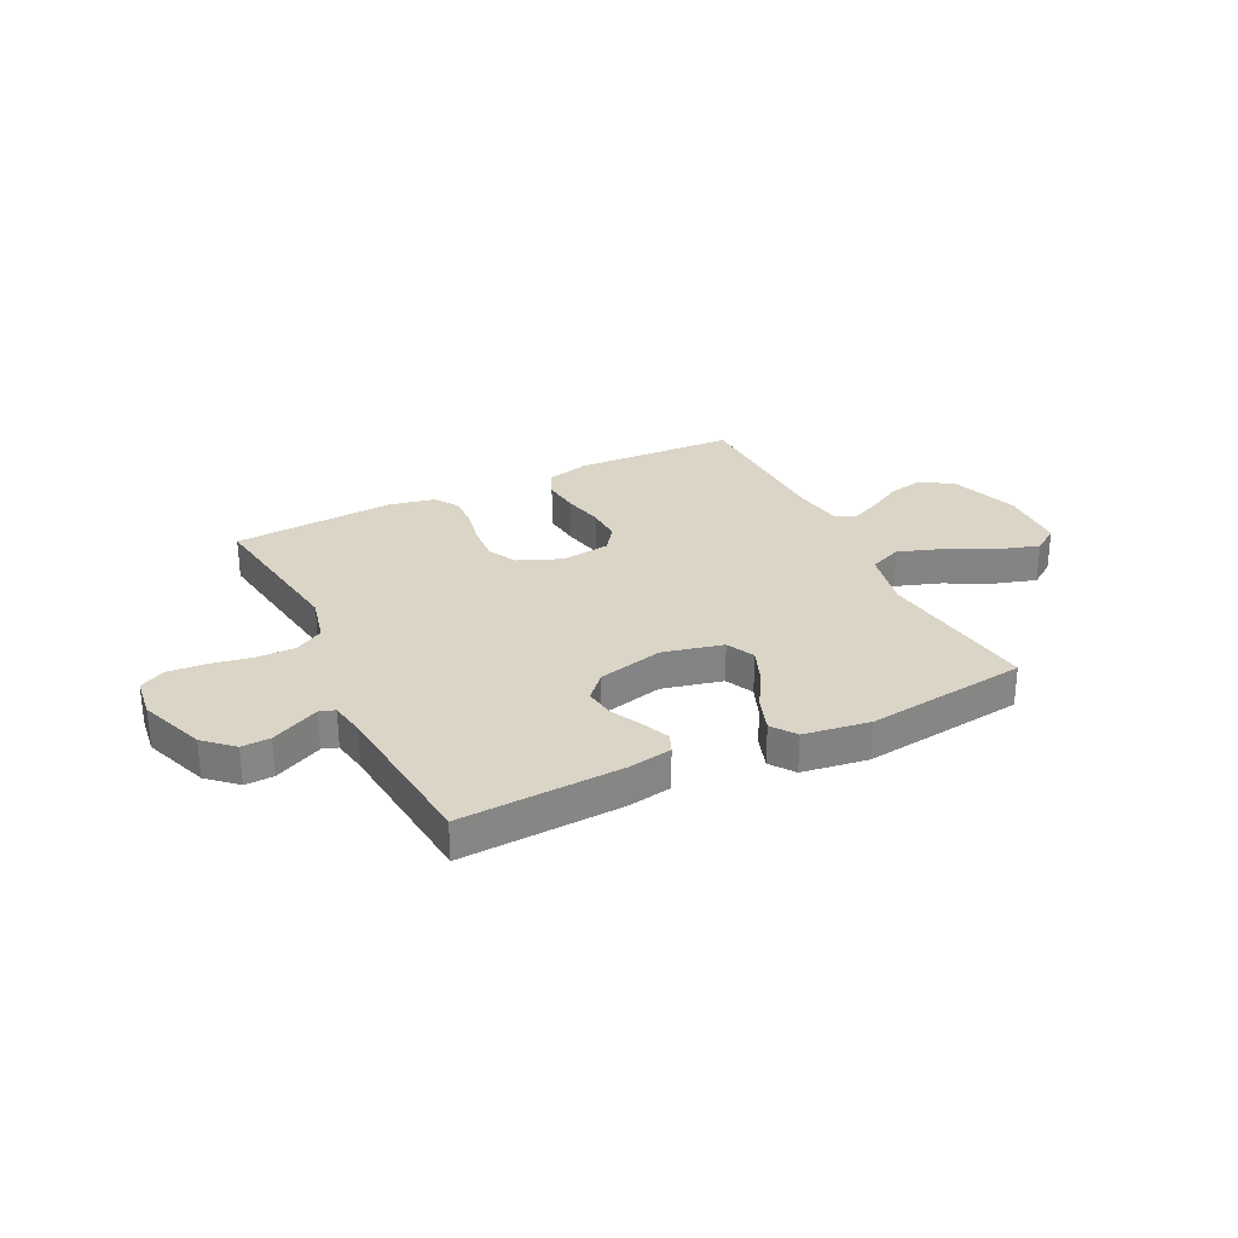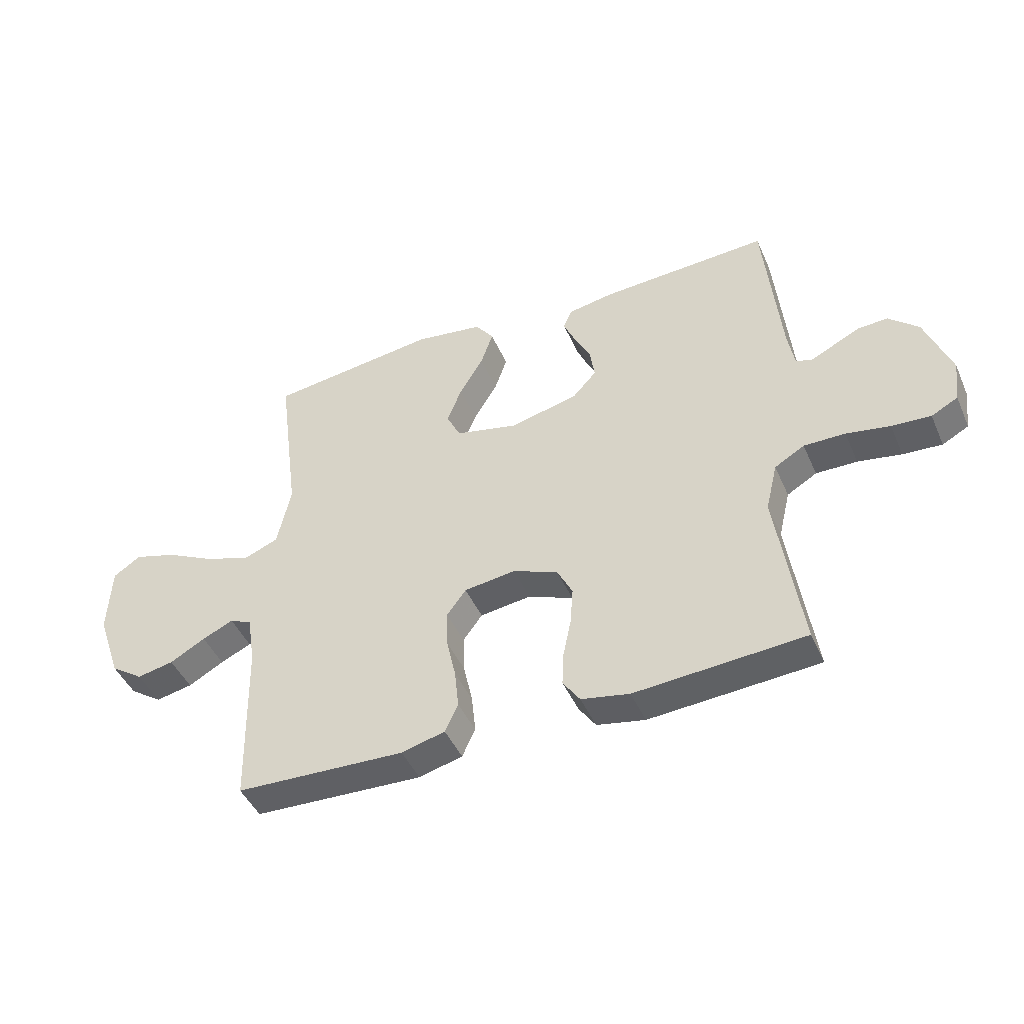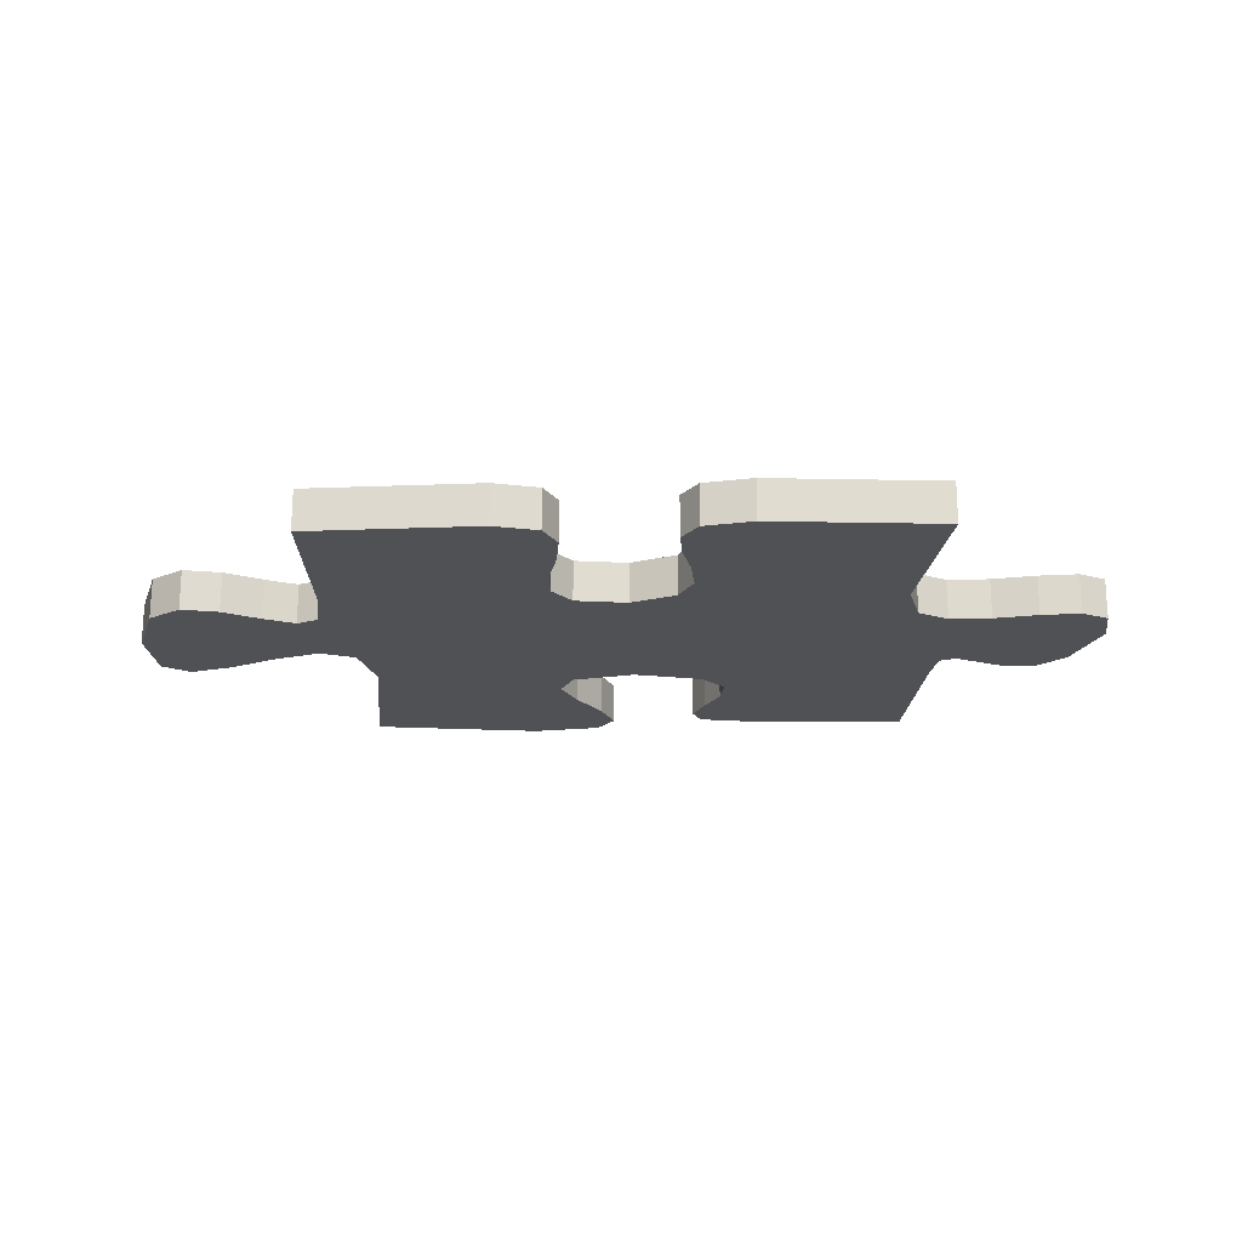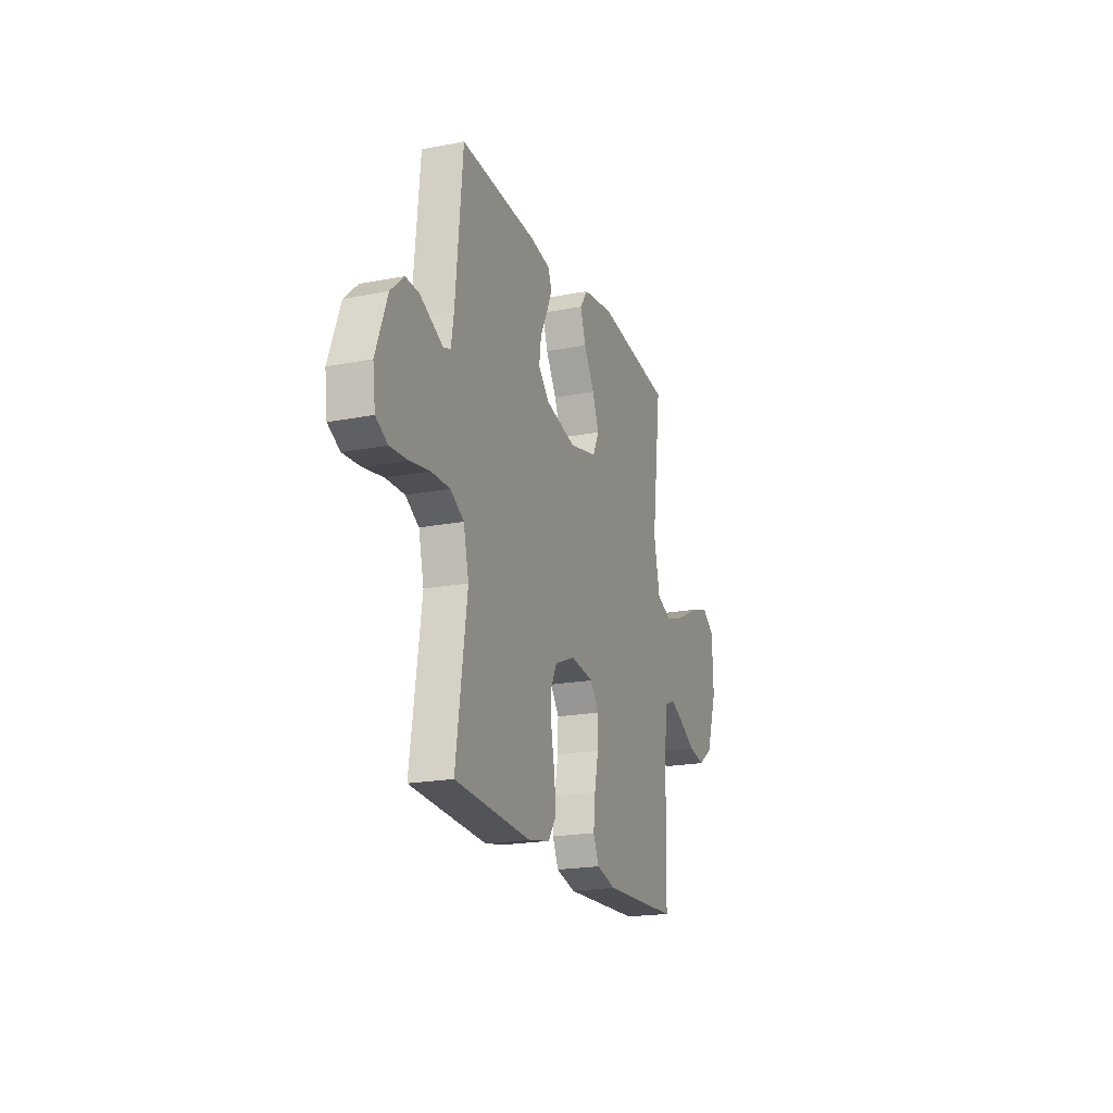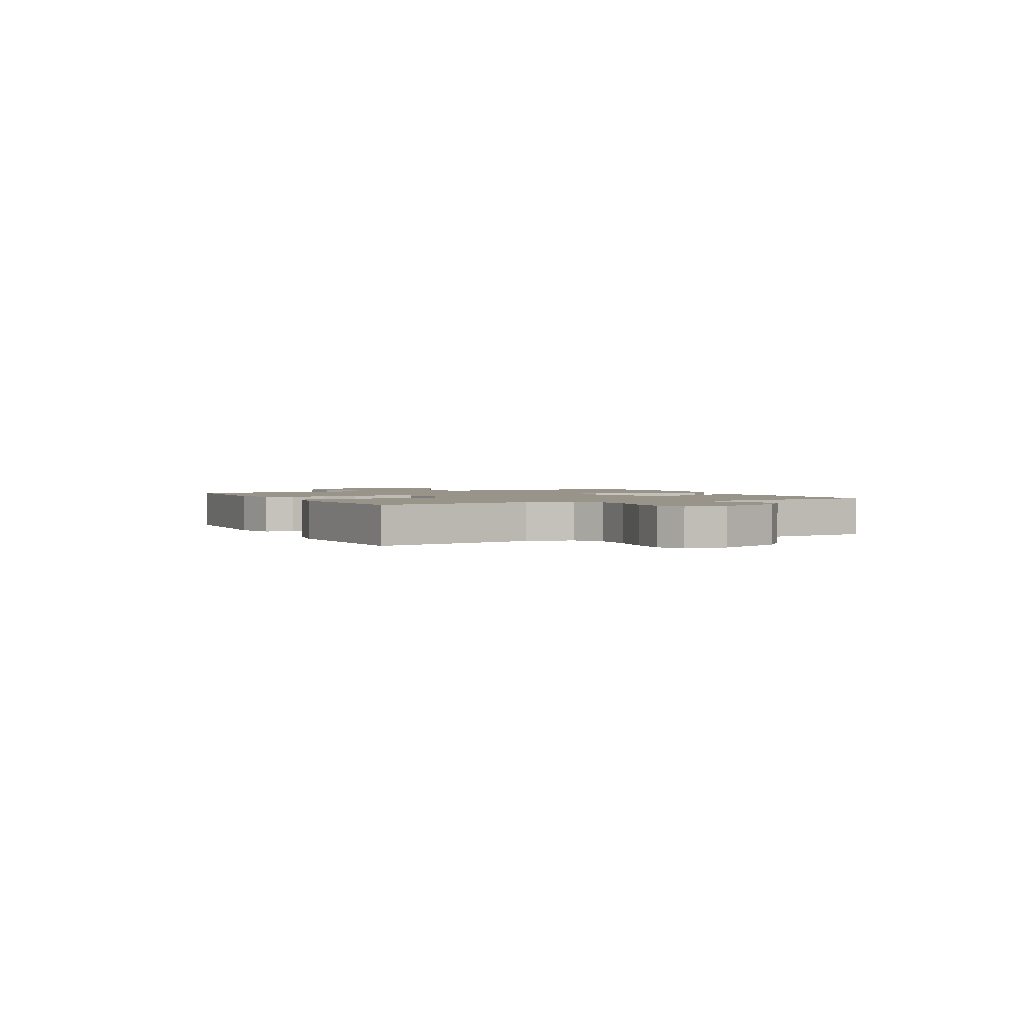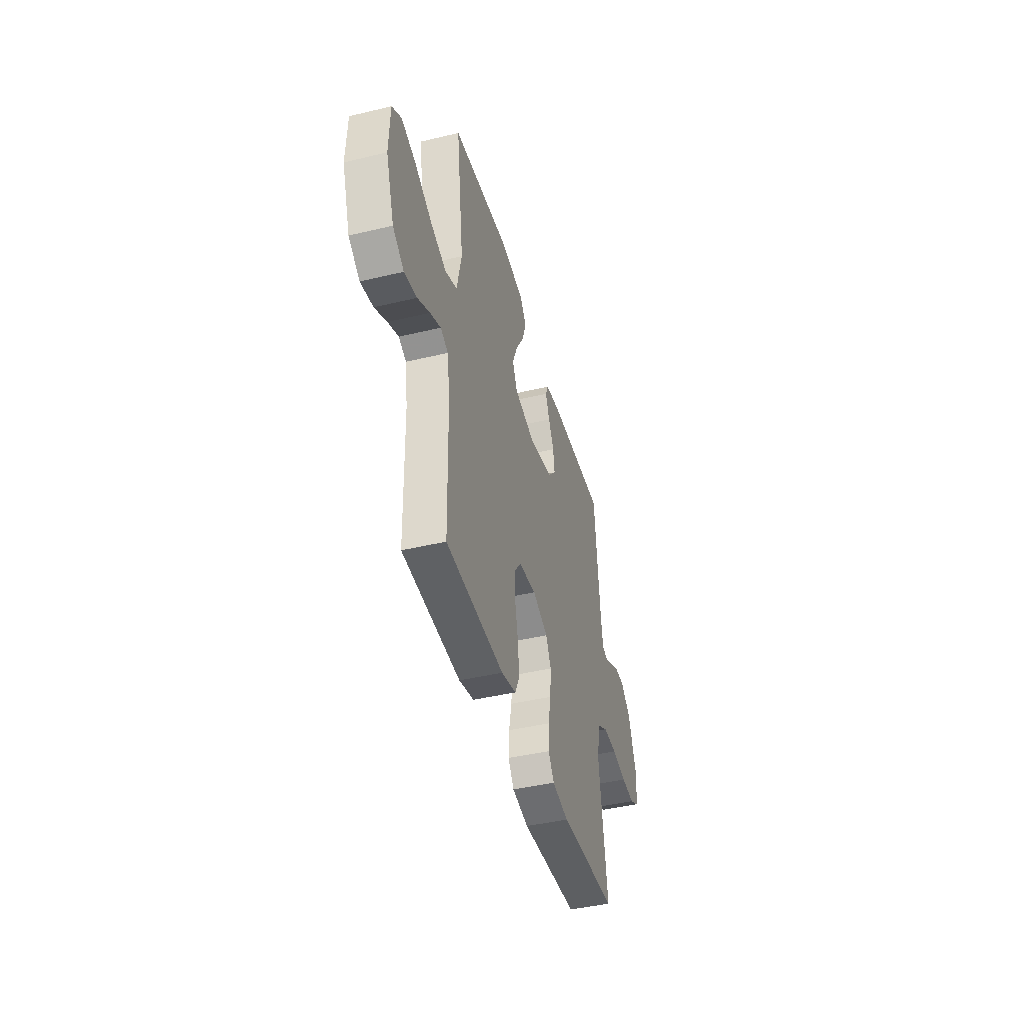
<metadata>
{"format":"obj","ext":"obj","renderer":"f3d","projection":"perspective","resolution":1024,"background":"white","views":[{"elev":29.0,"azim":-26.3,"up":"+Y"},{"elev":-45.4,"azim":-157.0,"up":"+Z"},{"elev":-19.8,"azim":-178.3,"up":"+Y"},{"elev":-20.1,"azim":-70.4,"up":"+Z"},{"elev":1.9,"azim":-116.5,"up":"+Y"},{"elev":-43.5,"azim":105.7,"up":"+Z"}]}
</metadata>
<code>
v 0.5 0.07 -0.5
v 0.2 0.07 -0.513
v 0.123 0.07 -0.493
v 0.1 0.07 -0.443
v 0.107 0.07 -0.374
v 0.123 0.07 -0.3
v 0.125 0.07 -0.234
v 0.091 0.07 -0.188
v 0 0.07 -0.176
v -0.08 0.07 -0.209
v -0.107 0.07 -0.263
v -0.102 0.07 -0.33
v -0.088 0.07 -0.398
v -0.085 0.07 -0.459
v -0.115 0.07 -0.503
v -0.2 0.07 -0.52
v -0.5 0.07 -0.5
v -0.457 0.07 -0.2
v -0.478 0.07 -0.113
v -0.531 0.07 -0.082
v -0.604 0.07 -0.083
v -0.681 0.07 -0.097
v -0.75 0.07 -0.102
v -0.797 0.07 -0.077
v -0.807 0.07 0
v -0.762 0.07 0.122
v -0.71 0.07 0.17
v -0.657 0.07 0.168
v -0.608 0.07 0.144
v -0.567 0.07 0.124
v -0.539 0.07 0.134
v -0.528 0.07 0.2
v -0.5 0.07 0.5
v -0.2 0.07 0.485
v -0.12 0.07 0.471
v -0.105 0.07 0.435
v -0.127 0.07 0.384
v -0.155 0.07 0.328
v -0.163 0.07 0.272
v -0.121 0.07 0.226
v 0 0.07 0.197
v 0.111 0.07 0.223
v 0.136 0.07 0.275
v 0.11 0.07 0.341
v 0.068 0.07 0.411
v 0.046 0.07 0.475
v 0.078 0.07 0.52
v 0.2 0.07 0.538
v 0.5 0.07 0.5
v 0.461 0.07 0.2
v 0.485 0.07 0.088
v 0.546 0.07 0.063
v 0.628 0.07 0.091
v 0.715 0.07 0.135
v 0.791 0.07 0.158
v 0.839 0.07 0.125
v 0.844 0.07 0
v 0.801 0.07 -0.125
v 0.743 0.07 -0.165
v 0.678 0.07 -0.152
v 0.615 0.07 -0.117
v 0.56 0.07 -0.092
v 0.521 0.07 -0.11
v 0.507 0.07 -0.2
v 0.5 0 -0.5
v 0.2 0 -0.513
v 0.123 0 -0.493
v 0.1 0 -0.443
v 0.107 0 -0.374
v 0.123 0 -0.3
v 0.125 0 -0.234
v 0.091 0 -0.188
v 0 0 -0.176
v -0.08 0 -0.209
v -0.107 0 -0.263
v -0.102 0 -0.33
v -0.088 0 -0.398
v -0.085 0 -0.459
v -0.115 0 -0.503
v -0.2 0 -0.52
v -0.5 0 -0.5
v -0.457 0 -0.2
v -0.478 0 -0.113
v -0.531 0 -0.082
v -0.604 0 -0.083
v -0.681 0 -0.097
v -0.75 0 -0.102
v -0.797 0 -0.077
v -0.807 0 0
v -0.762 0 0.122
v -0.71 0 0.17
v -0.657 0 0.168
v -0.608 0 0.144
v -0.567 0 0.124
v -0.539 0 0.134
v -0.528 0 0.2
v -0.5 0 0.5
v -0.2 0 0.485
v -0.12 0 0.471
v -0.105 0 0.435
v -0.127 0 0.384
v -0.155 0 0.328
v -0.163 0 0.272
v -0.121 0 0.226
v 0 0 0.197
v 0.111 0 0.223
v 0.136 0 0.275
v 0.11 0 0.341
v 0.068 0 0.411
v 0.046 0 0.475
v 0.078 0 0.52
v 0.2 0 0.538
v 0.5 0 0.5
v 0.461 0 0.2
v 0.485 0 0.088
v 0.546 0 0.063
v 0.628 0 0.091
v 0.715 0 0.135
v 0.791 0 0.158
v 0.839 0 0.125
v 0.844 0 0
v 0.801 0 -0.125
v 0.743 0 -0.165
v 0.678 0 -0.152
v 0.615 0 -0.117
v 0.56 0 -0.092
v 0.521 0 -0.11
v 0.507 0 -0.2
f 58 59 60 61
f 58 61 62
f 57 58 62
f 56 57 62
f 53 54 55 56
f 52 53 56 62
f 51 52 62 63
f 47 48 49 50
f 44 45 46 47
f 43 44 47 50
f 42 43 50 51
f 35 36 37 38
f 33 34 35 38
f 32 33 38 39
f 31 32 39 40
f 26 27 28 29
f 26 29 30
f 25 26 30
f 21 22 23 24
f 20 21 24 25
f 15 16 17 18
f 15 18 19
f 12 13 14 15
f 11 12 15 19
f 10 11 19 20
f 3 4 5 6
f 3 6 7
f 64 1 2 3
f 64 3 7
f 63 64 7 8
f 41 42 51 63
f 41 63 8 9
f 30 31 40 41
f 20 25 30 41
f 9 10 20 41
f 125 124 123 122
f 126 125 122
f 126 122 121
f 126 121 120
f 120 119 118 117
f 126 120 117 116
f 127 126 116 115
f 114 113 112 111
f 111 110 109 108
f 114 111 108 107
f 115 114 107 106
f 102 101 100 99
f 102 99 98 97
f 103 102 97 96
f 104 103 96 95
f 93 92 91 90
f 94 93 90
f 94 90 89
f 88 87 86 85
f 89 88 85 84
f 82 81 80 79
f 83 82 79
f 79 78 77 76
f 83 79 76 75
f 84 83 75 74
f 70 69 68 67
f 71 70 67
f 67 66 65 128
f 71 67 128
f 72 71 128 127
f 127 115 106 105
f 73 72 127 105
f 105 104 95 94
f 105 94 89 84
f 105 84 74 73
f 1 65 66 2
f 2 66 67 3
f 3 67 68 4
f 4 68 69 5
f 5 69 70 6
f 6 70 71 7
f 7 71 72 8
f 8 72 73 9
f 9 73 74 10
f 10 74 75 11
f 11 75 76 12
f 12 76 77 13
f 13 77 78 14
f 14 78 79 15
f 15 79 80 16
f 16 80 81 17
f 17 81 82 18
f 18 82 83 19
f 19 83 84 20
f 20 84 85 21
f 21 85 86 22
f 22 86 87 23
f 23 87 88 24
f 24 88 89 25
f 25 89 90 26
f 26 90 91 27
f 27 91 92 28
f 28 92 93 29
f 29 93 94 30
f 30 94 95 31
f 31 95 96 32
f 32 96 97 33
f 33 97 98 34
f 34 98 99 35
f 35 99 100 36
f 36 100 101 37
f 37 101 102 38
f 38 102 103 39
f 39 103 104 40
f 40 104 105 41
f 41 105 106 42
f 42 106 107 43
f 43 107 108 44
f 44 108 109 45
f 45 109 110 46
f 46 110 111 47
f 47 111 112 48
f 48 112 113 49
f 49 113 114 50
f 50 114 115 51
f 51 115 116 52
f 52 116 117 53
f 53 117 118 54
f 54 118 119 55
f 55 119 120 56
f 56 120 121 57
f 57 121 122 58
f 58 122 123 59
f 59 123 124 60
f 60 124 125 61
f 61 125 126 62
f 62 126 127 63
f 63 127 128 64
f 64 128 65 1

</code>
